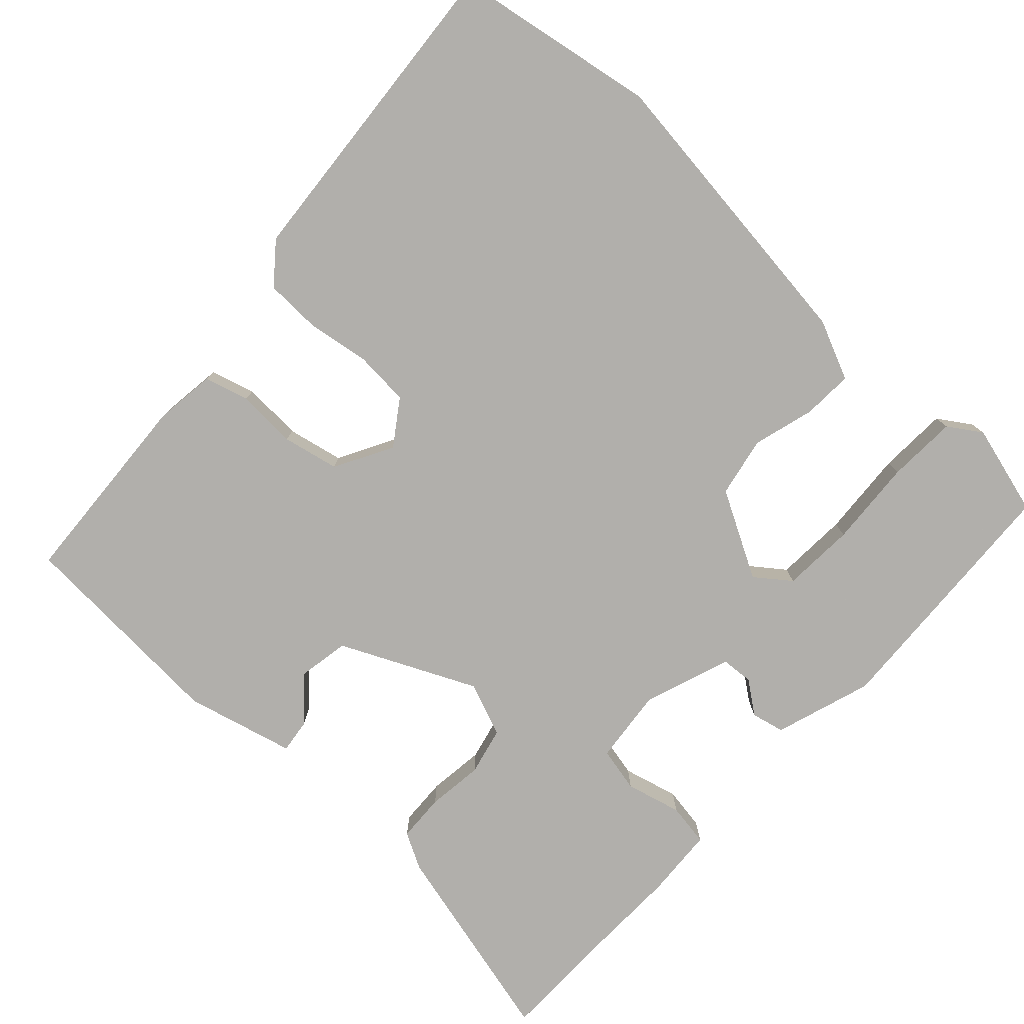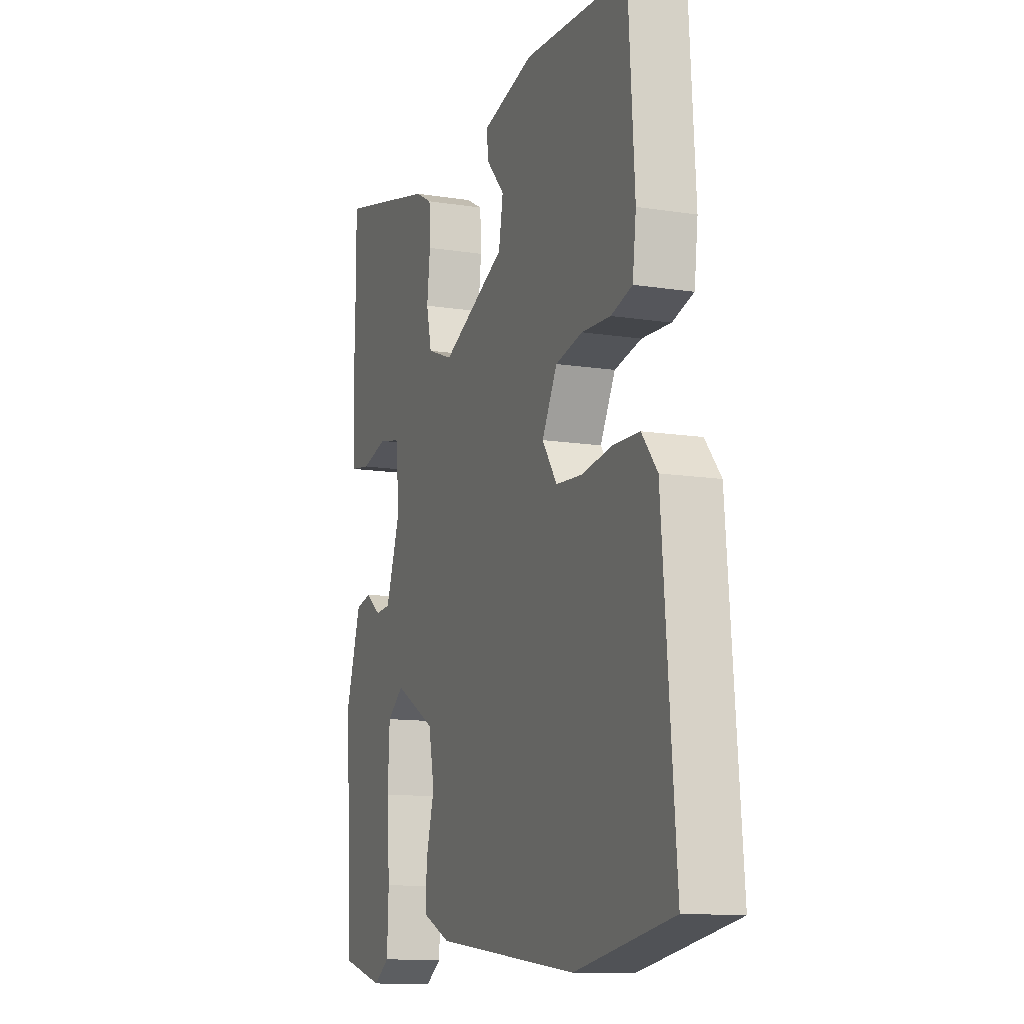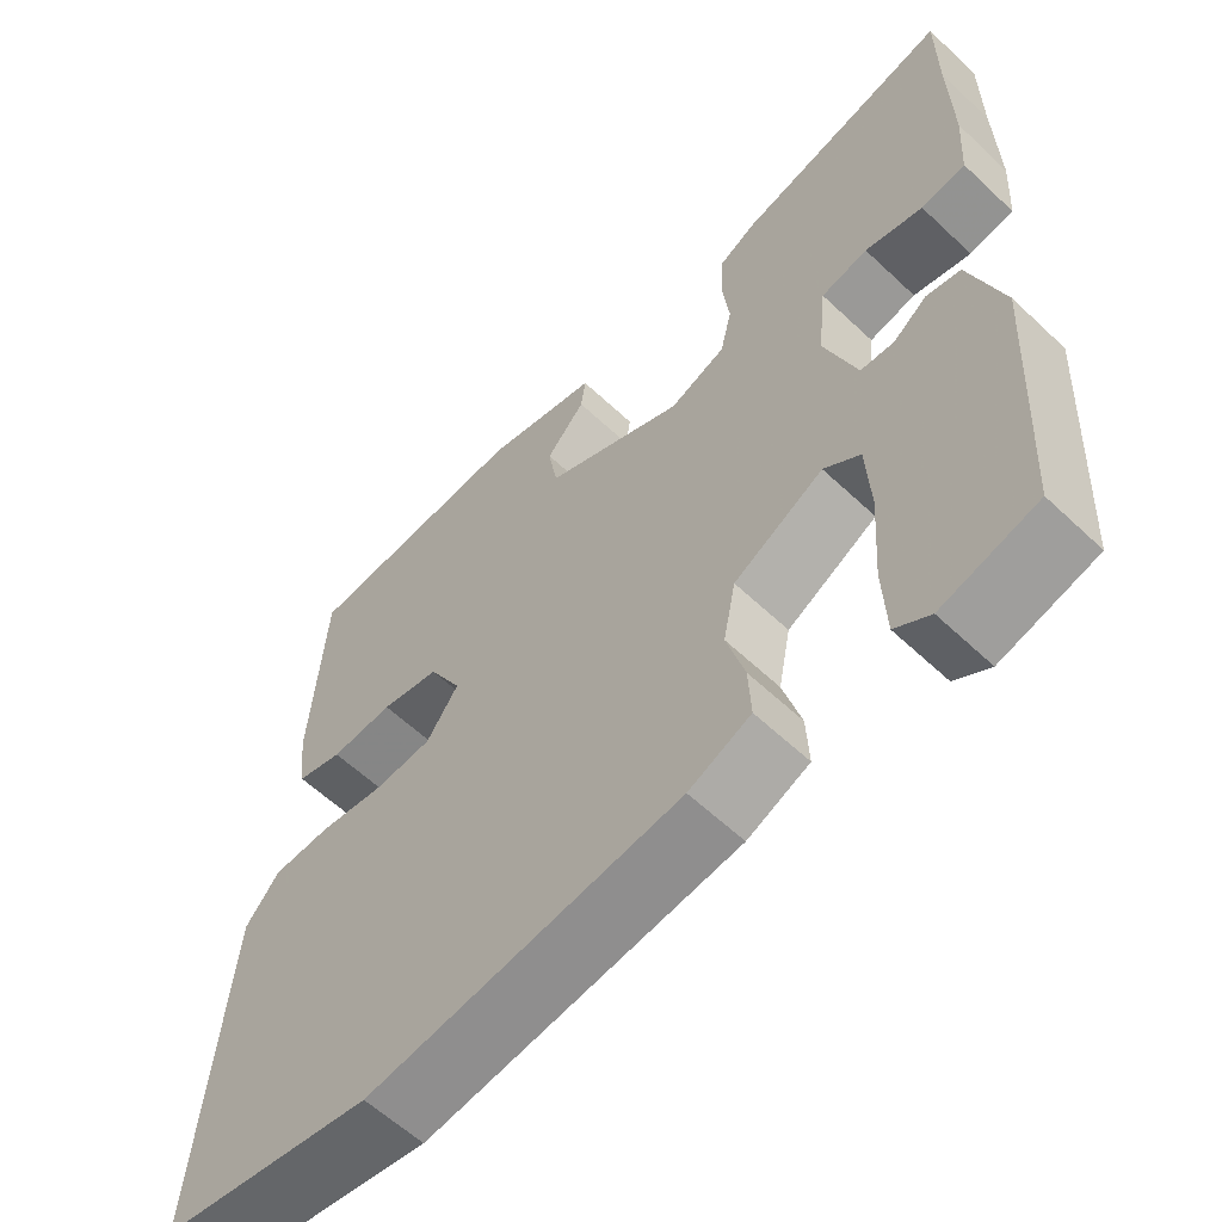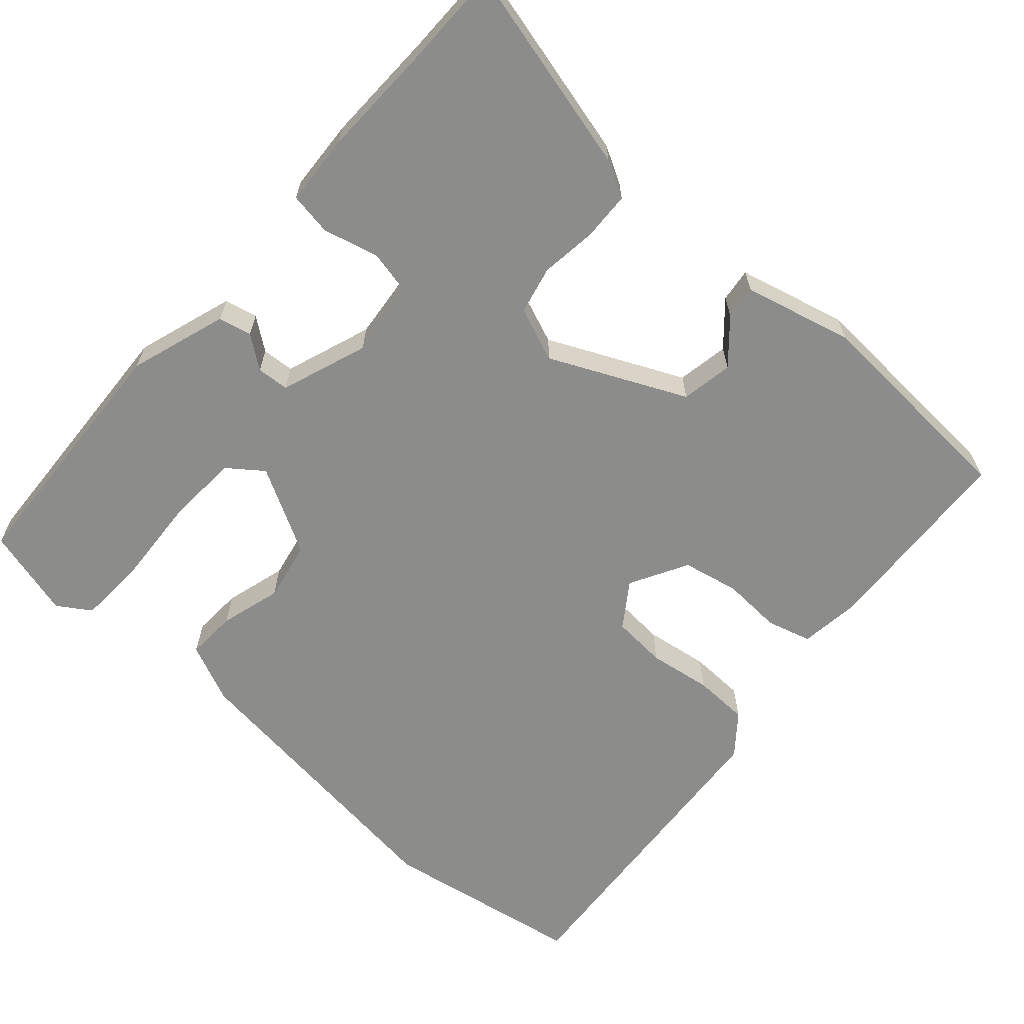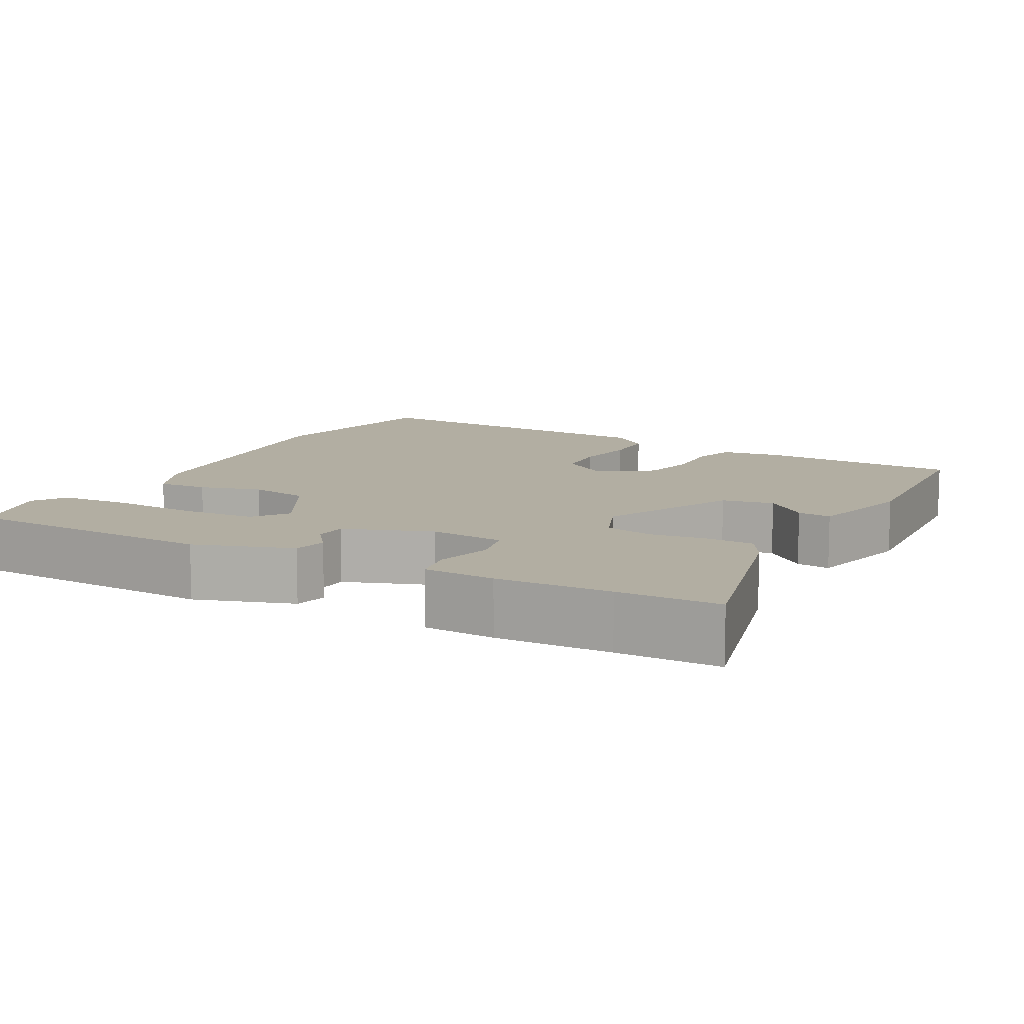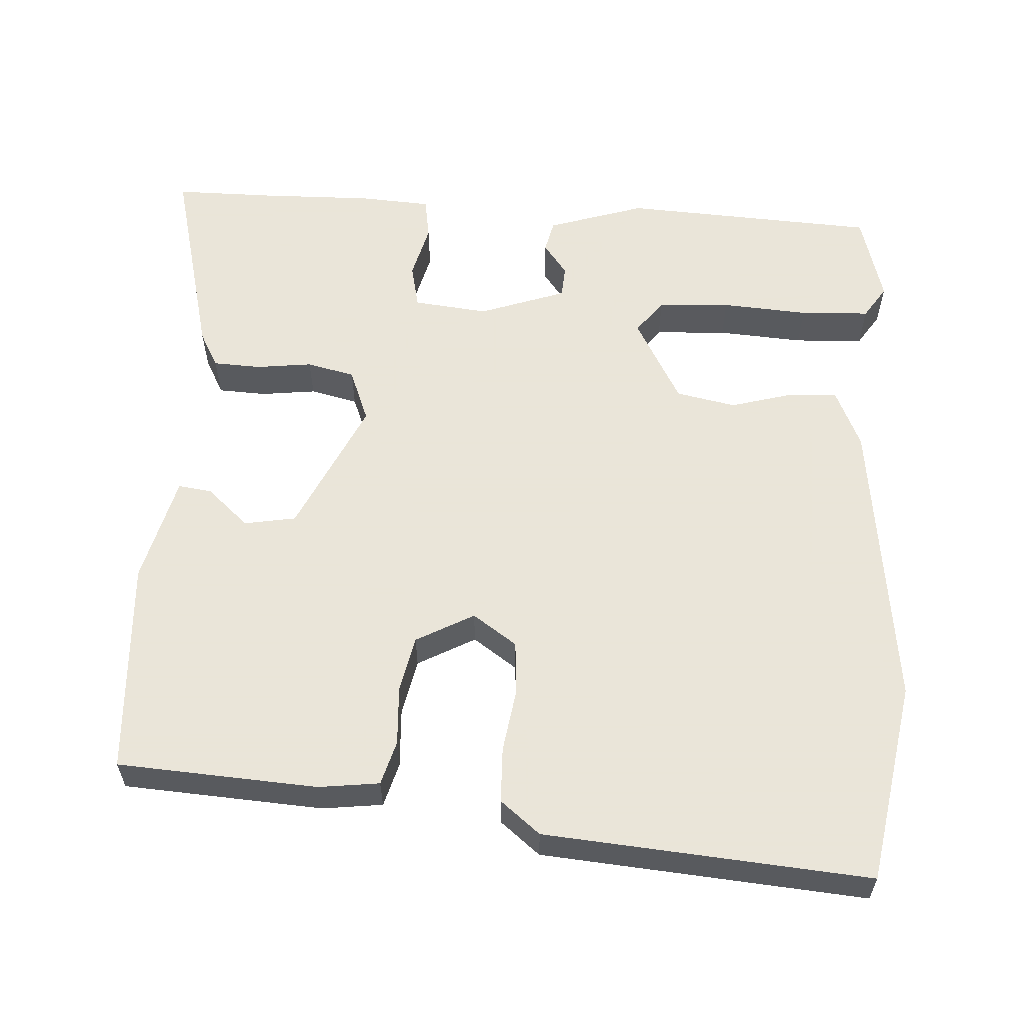
<metadata>
{"format":"obj","ext":"obj","renderer":"f3d","projection":"perspective","resolution":1024,"background":"white","views":[{"elev":-78.3,"azim":137.0,"up":"+Y"},{"elev":-12.1,"azim":69.4,"up":"+Z"},{"elev":-59.7,"azim":-134.0,"up":"+Z"},{"elev":-64.1,"azim":-41.9,"up":"+Y"},{"elev":10.7,"azim":-62.1,"up":"+Y"},{"elev":58.6,"azim":93.3,"up":"+Y"}]}
</metadata>
<code>
v 0.575 0.07 -0.487
v 0.305 0.07 -0.534
v -0.093 0.07 -0.486
v -0.172 0.07 -0.451
v -0.169 0.07 -0.384
v -0.146 0.07 -0.302
v -0.162 0.07 -0.222
v -0.277 0.07 -0.159
v -0.323 0.07 -0.194
v -0.328 0.07 -0.291
v -0.32 0.07 -0.407
v -0.324 0.07 -0.5
v -0.368 0.07 -0.529
v -0.489 0.07 -0.496
v -0.508 0.07 -0.154
v -0.466 0.07 -0.024
v -0.422 0.07 -0.014
v -0.379 0.07 -0.046
v -0.336 0.07 -0.043
v -0.295 0.07 0.073
v -0.306 0.07 0.173
v -0.366 0.07 0.186
v -0.44 0.07 0.167
v -0.497 0.07 0.176
v -0.503 0.07 0.271
v -0.5 0.07 0.422
v -0.5 0.07 0.556
v -0.225 0.07 0.488
v -0.177 0.07 0.462
v -0.174 0.07 0.398
v -0.183 0.07 0.323
v -0.168 0.07 0.259
v -0.096 0.07 0.231
v 0.083 0.07 0.315
v 0.095 0.07 0.384
v 0.045 0.07 0.44
v 0.039 0.07 0.485
v 0.184 0.07 0.522
v 0.473 0.07 0.506
v 0.49 0.07 0.239
v 0.48 0.07 0.158
v 0.421 0.07 0.141
v 0.341 0.07 0.145
v 0.266 0.07 0.129
v 0.224 0.07 0.052
v 0.265 0.07 -0.007
v 0.338 0.07 -0.012
v 0.422 0.07 0.001
v 0.496 0.07 -0.001
v 0.539 0.07 -0.054
v 0.575 0 -0.487
v 0.305 0 -0.534
v -0.093 0 -0.486
v -0.172 0 -0.451
v -0.169 0 -0.384
v -0.146 0 -0.302
v -0.162 0 -0.222
v -0.277 0 -0.159
v -0.323 0 -0.194
v -0.328 0 -0.291
v -0.32 0 -0.407
v -0.324 0 -0.5
v -0.368 0 -0.529
v -0.489 0 -0.496
v -0.508 0 -0.154
v -0.466 0 -0.024
v -0.422 0 -0.014
v -0.379 0 -0.046
v -0.336 0 -0.043
v -0.295 0 0.073
v -0.306 0 0.173
v -0.366 0 0.186
v -0.44 0 0.167
v -0.497 0 0.176
v -0.503 0 0.271
v -0.5 0 0.422
v -0.5 0 0.556
v -0.225 0 0.488
v -0.177 0 0.462
v -0.174 0 0.398
v -0.183 0 0.323
v -0.168 0 0.259
v -0.096 0 0.231
v 0.083 0 0.315
v 0.095 0 0.384
v 0.045 0 0.44
v 0.039 0 0.485
v 0.184 0 0.522
v 0.473 0 0.506
v 0.49 0 0.239
v 0.48 0 0.158
v 0.421 0 0.141
v 0.341 0 0.145
v 0.266 0 0.129
v 0.224 0 0.052
v 0.265 0 -0.007
v 0.338 0 -0.012
v 0.422 0 0.001
v 0.496 0 -0.001
v 0.539 0 -0.054
f 47 48 49 50
f 46 47 50 1
f 45 46 1 2
f 40 41 42 43
f 40 43 44
f 39 40 44
f 38 39 44
f 35 36 37 38
f 34 35 38 44
f 33 34 44 45
f 28 29 30 31
f 26 27 28 31
f 26 31 32
f 25 26 32
f 22 23 24 25
f 21 22 25 32
f 20 21 32 33
f 15 16 17 18
f 15 18 19
f 14 15 19
f 10 11 12 13
f 9 10 13 14
f 3 4 5 6
f 3 6 7
f 2 3 7
f 45 2 7
f 33 45 7 8
f 20 33 8 9
f 9 14 19 20
f 100 99 98 97
f 51 100 97 96
f 52 51 96 95
f 93 92 91 90
f 94 93 90
f 94 90 89
f 94 89 88
f 88 87 86 85
f 94 88 85 84
f 95 94 84 83
f 81 80 79 78
f 81 78 77 76
f 82 81 76
f 82 76 75
f 75 74 73 72
f 82 75 72 71
f 83 82 71 70
f 68 67 66 65
f 69 68 65
f 69 65 64
f 63 62 61 60
f 64 63 60 59
f 56 55 54 53
f 57 56 53
f 57 53 52
f 57 52 95
f 58 57 95 83
f 59 58 83 70
f 70 69 64 59
f 1 51 52 2
f 2 52 53 3
f 3 53 54 4
f 4 54 55 5
f 5 55 56 6
f 6 56 57 7
f 7 57 58 8
f 8 58 59 9
f 9 59 60 10
f 10 60 61 11
f 11 61 62 12
f 12 62 63 13
f 13 63 64 14
f 14 64 65 15
f 15 65 66 16
f 16 66 67 17
f 17 67 68 18
f 18 68 69 19
f 19 69 70 20
f 20 70 71 21
f 21 71 72 22
f 22 72 73 23
f 23 73 74 24
f 24 74 75 25
f 25 75 76 26
f 26 76 77 27
f 27 77 78 28
f 28 78 79 29
f 29 79 80 30
f 30 80 81 31
f 31 81 82 32
f 32 82 83 33
f 33 83 84 34
f 34 84 85 35
f 35 85 86 36
f 36 86 87 37
f 37 87 88 38
f 38 88 89 39
f 39 89 90 40
f 40 90 91 41
f 41 91 92 42
f 42 92 93 43
f 43 93 94 44
f 44 94 95 45
f 45 95 96 46
f 46 96 97 47
f 47 97 98 48
f 48 98 99 49
f 49 99 100 50
f 50 100 51 1

</code>
